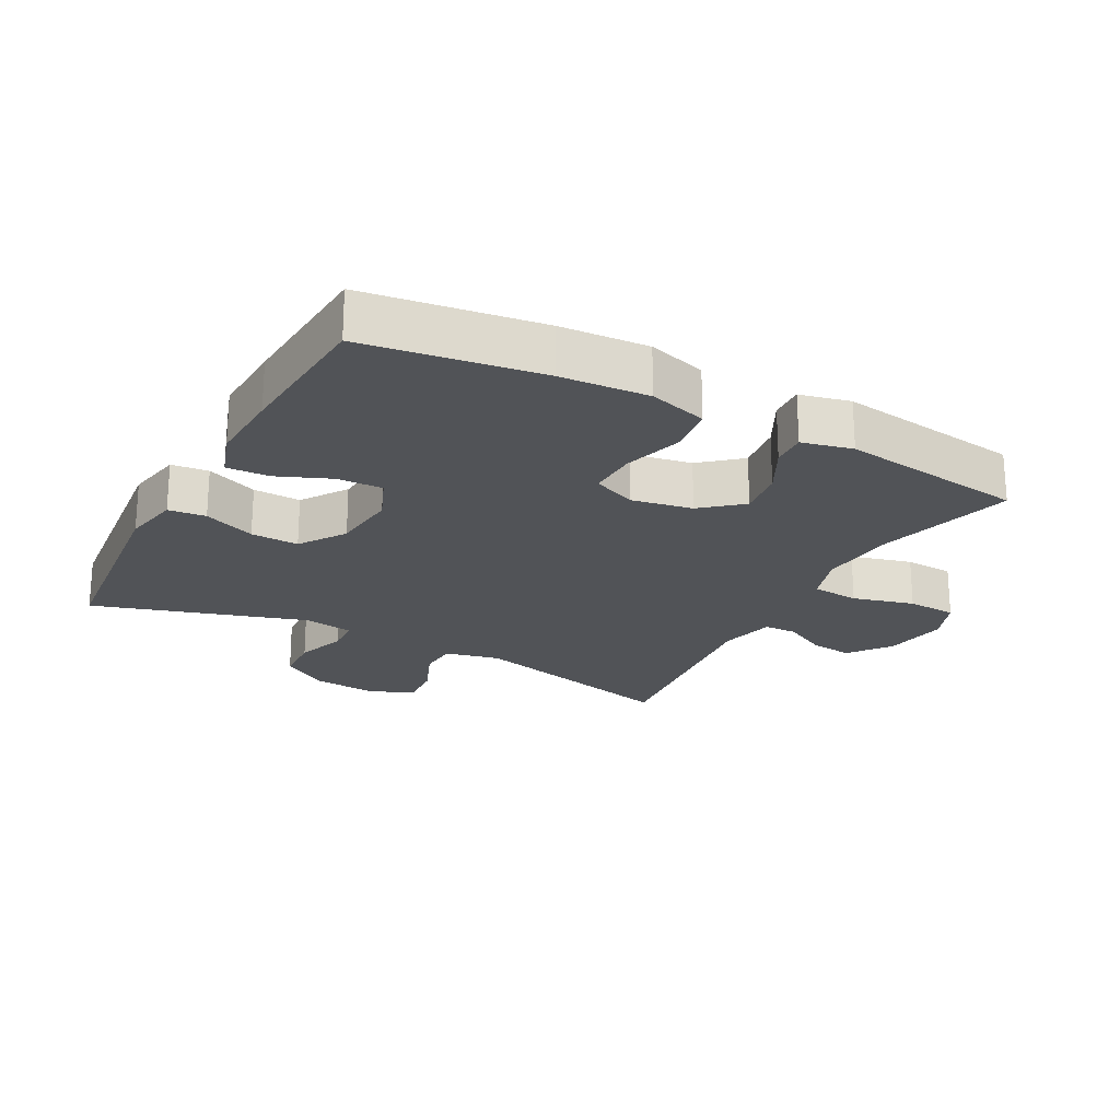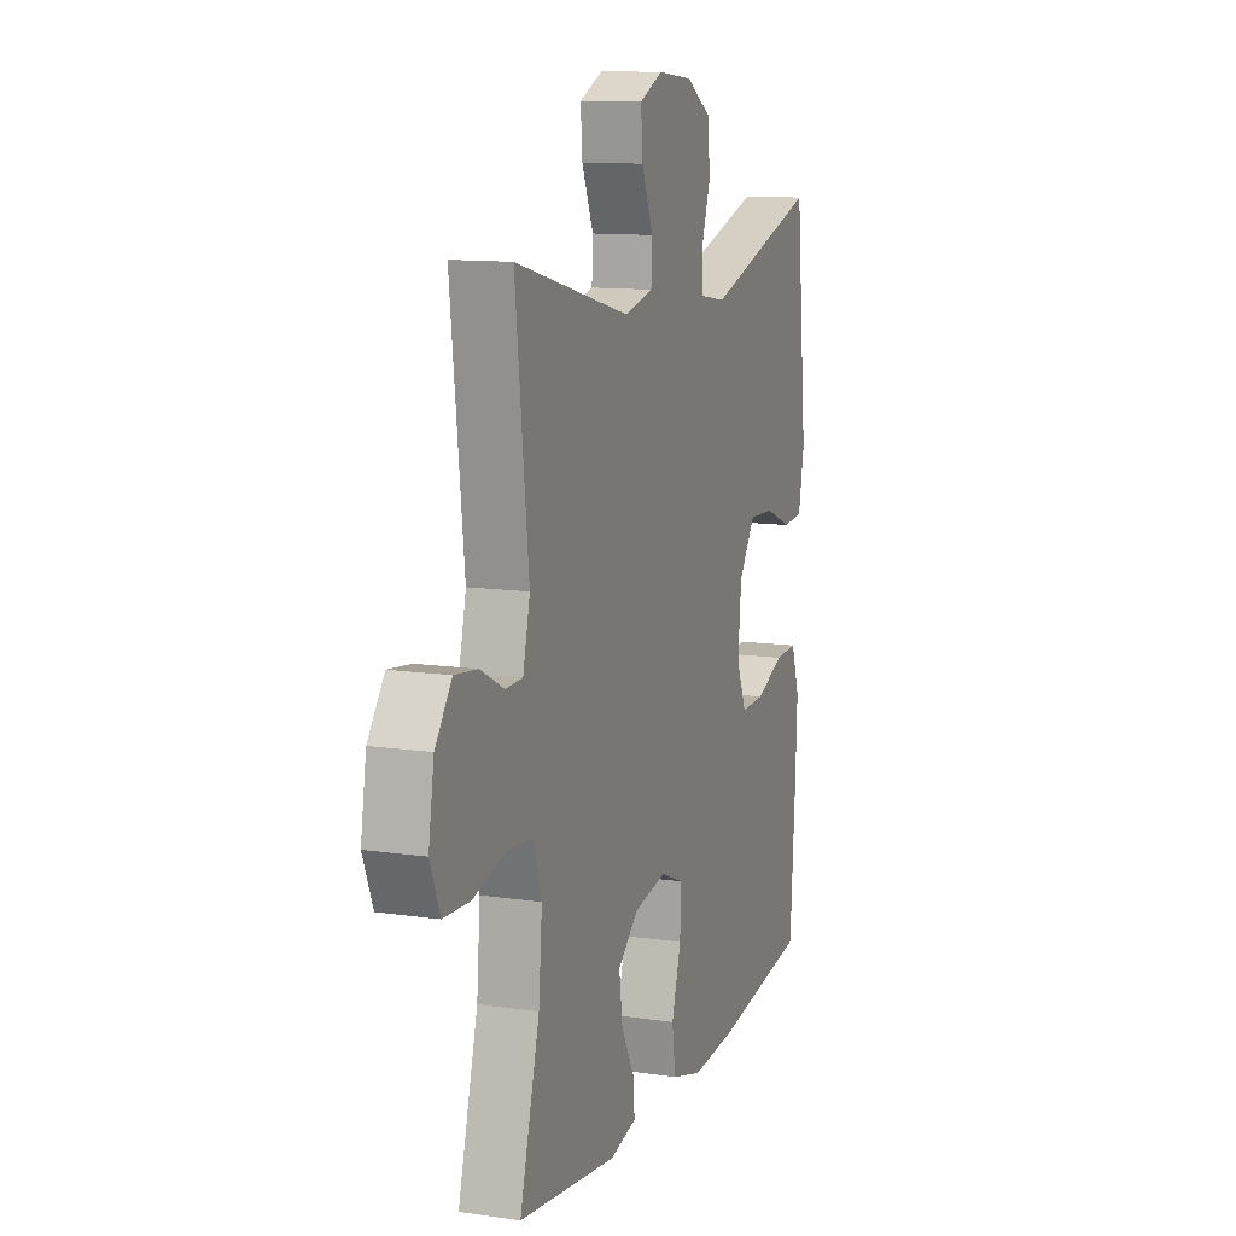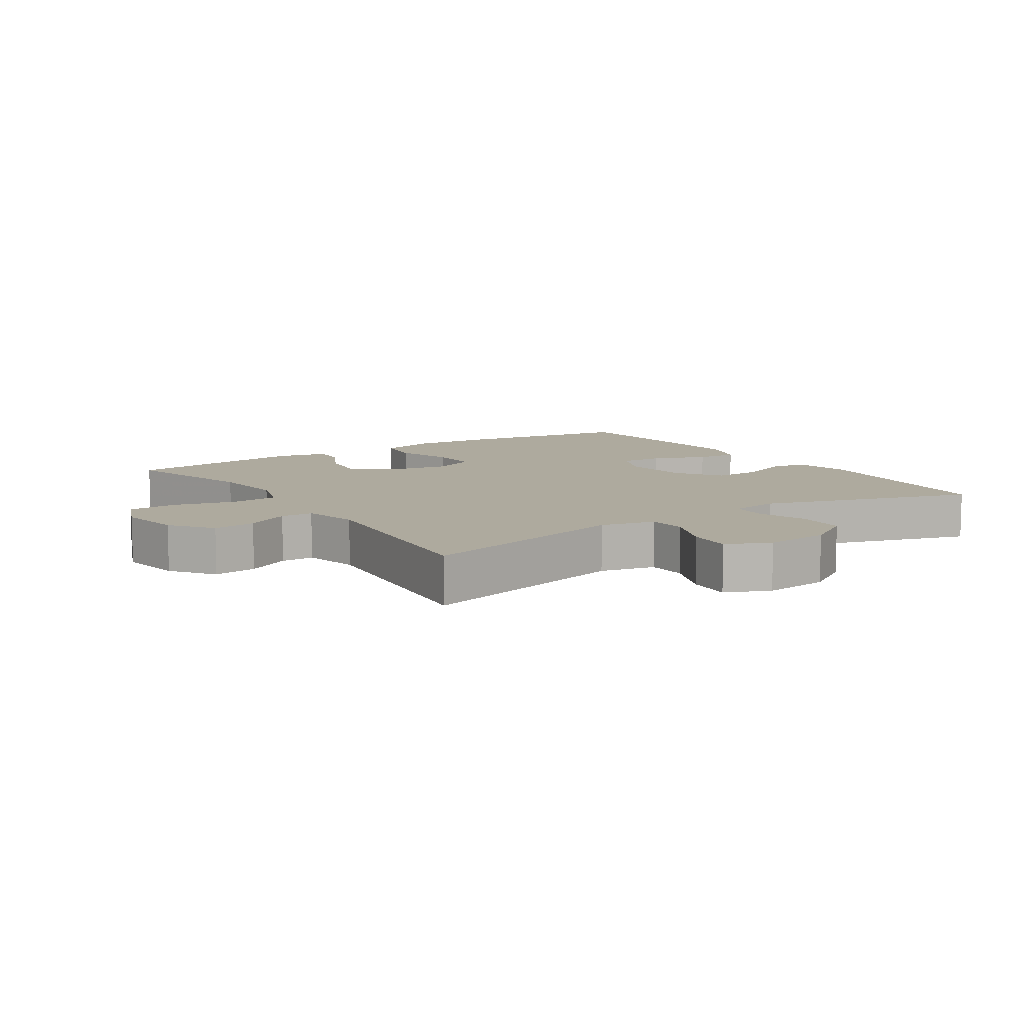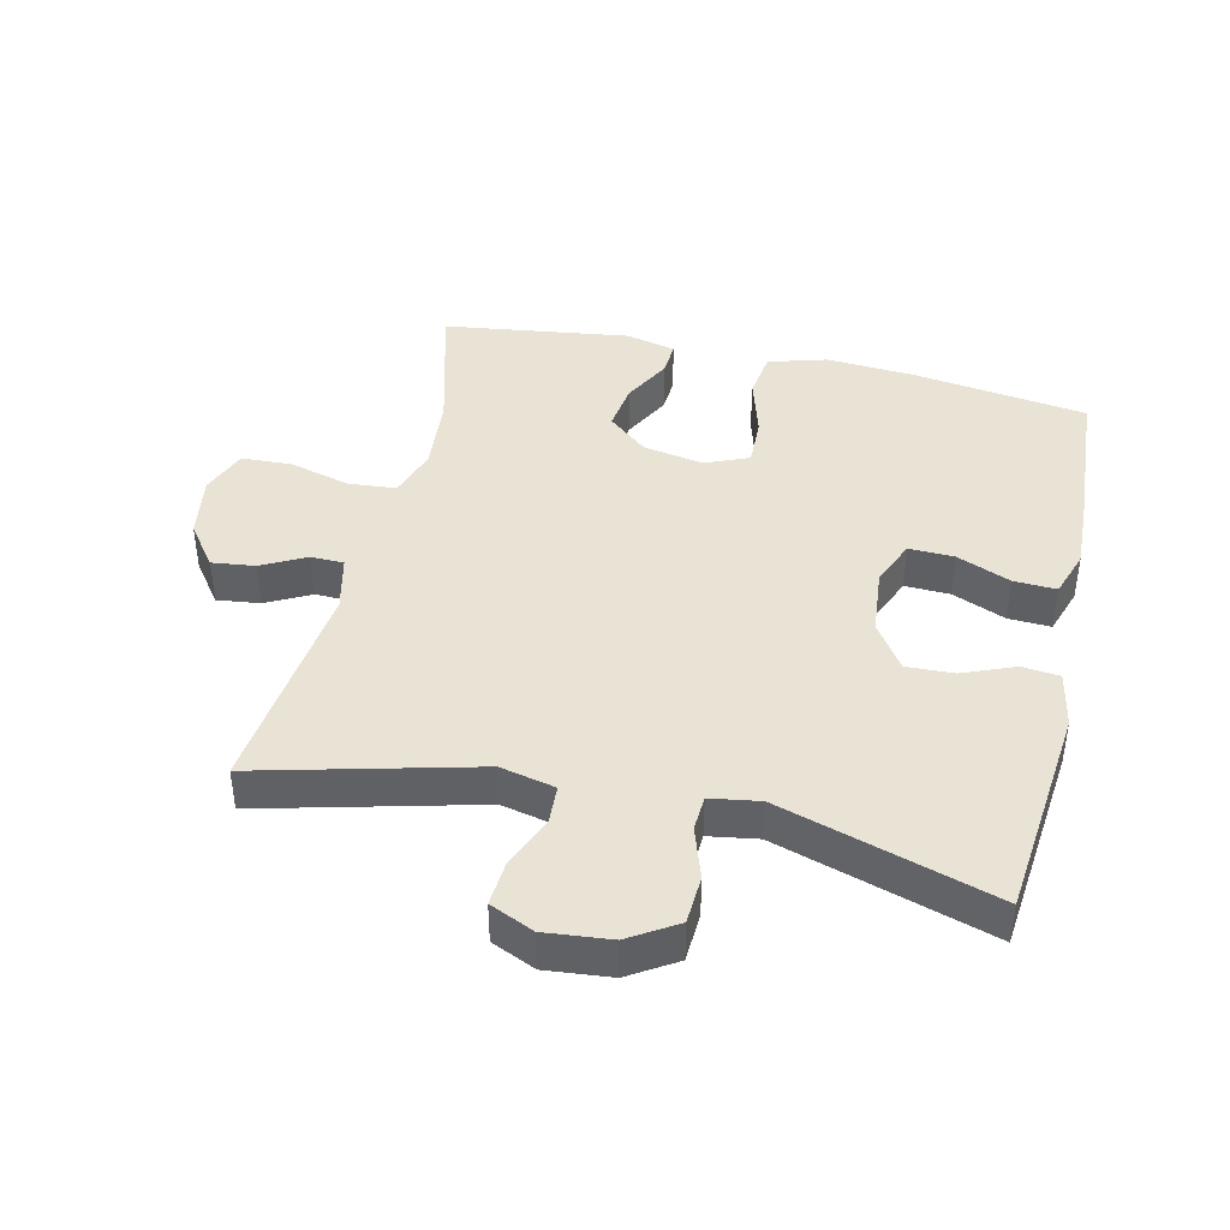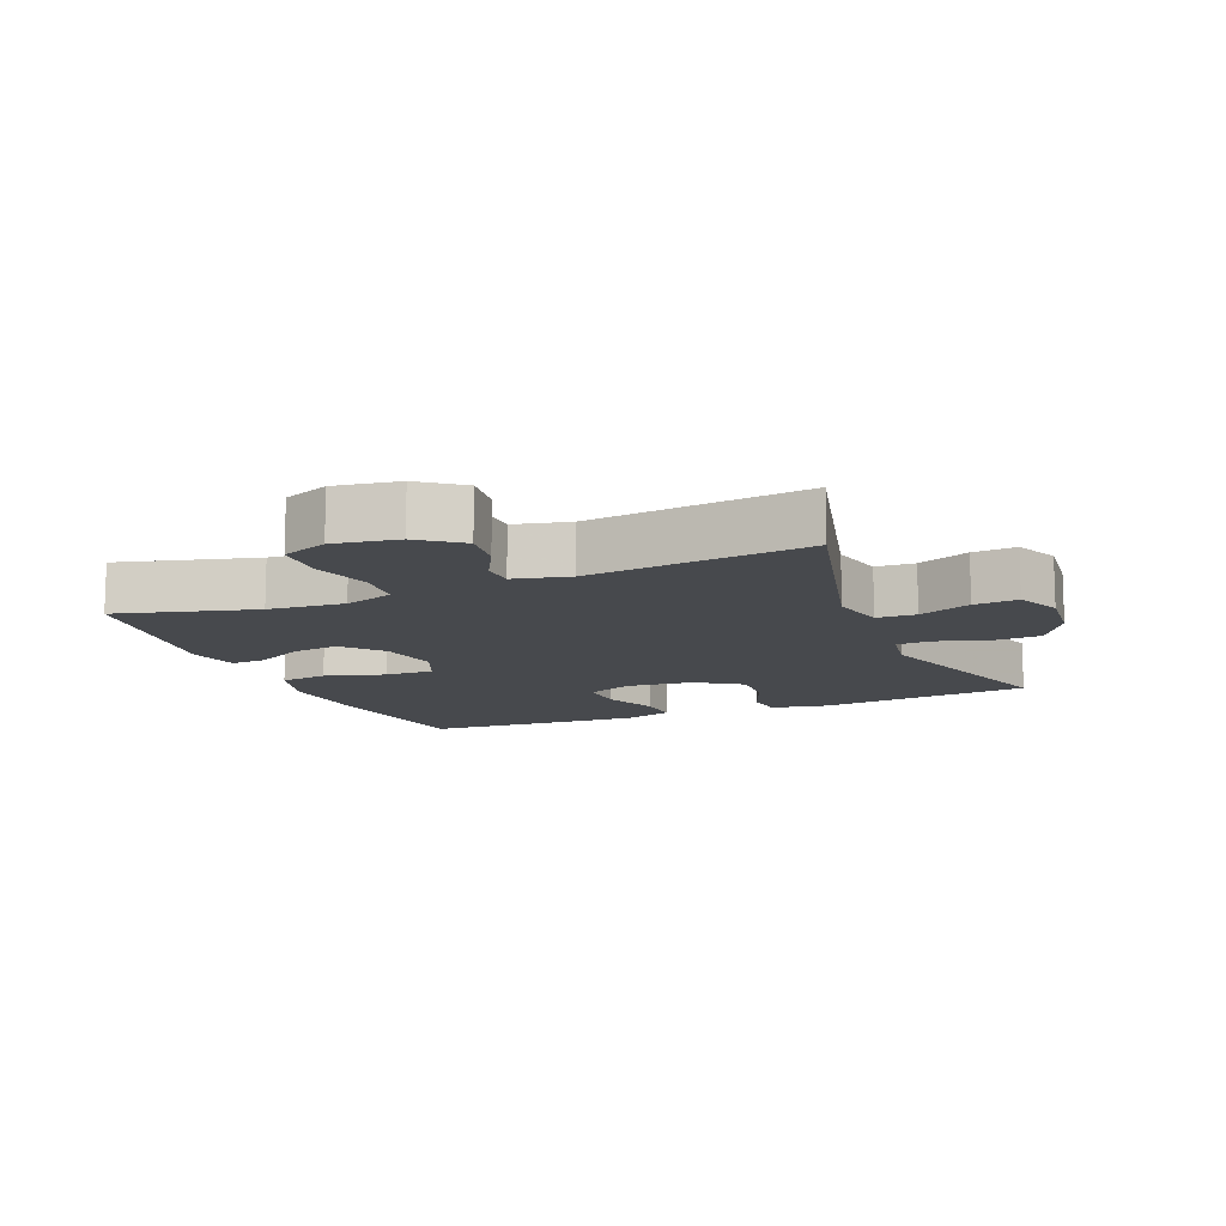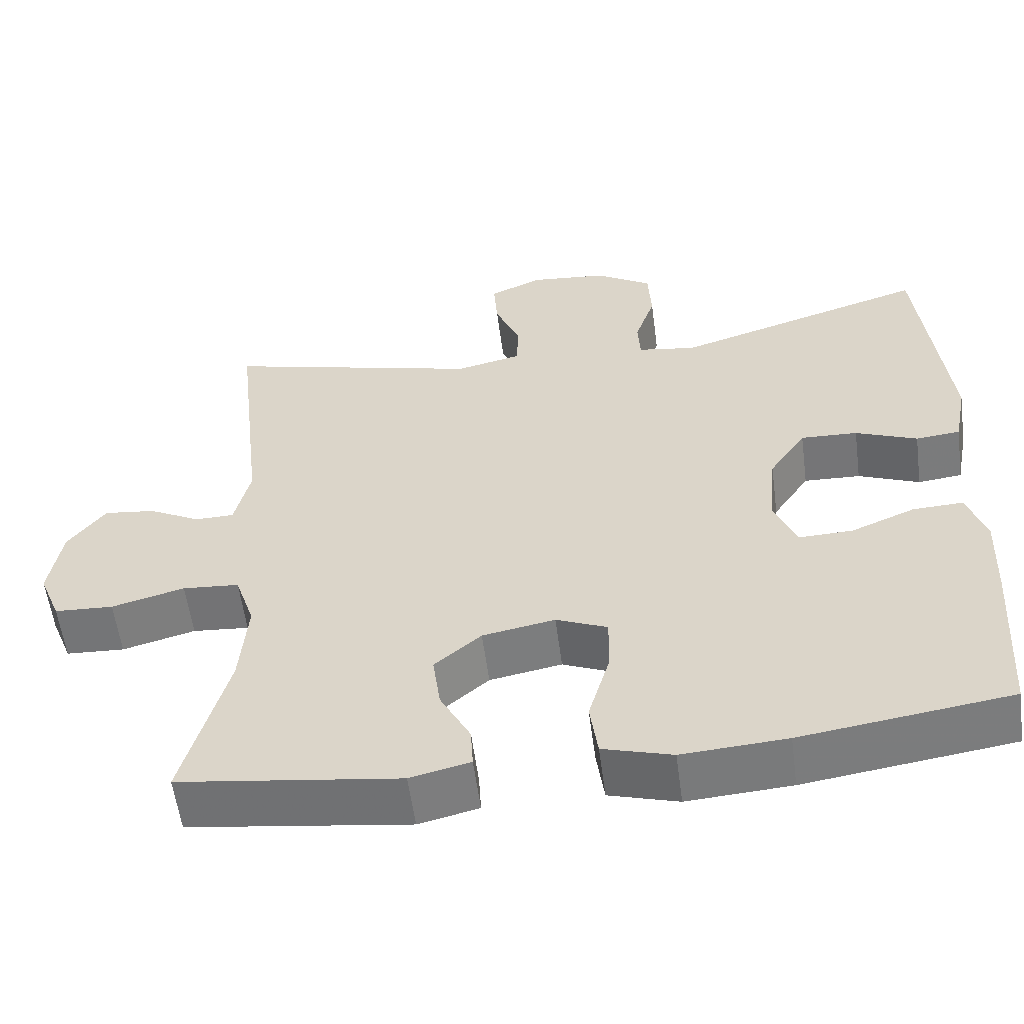
<metadata>
{"format":"obj","ext":"obj","renderer":"f3d","projection":"perspective","resolution":1024,"background":"white","views":[{"elev":-22.2,"azim":151.7,"up":"+Y"},{"elev":11.8,"azim":-70.4,"up":"+Z"},{"elev":9.3,"azim":-33.5,"up":"+Y"},{"elev":42.0,"azim":13.0,"up":"+Y"},{"elev":-12.2,"azim":-67.5,"up":"+Y"},{"elev":-57.2,"azim":7.5,"up":"+Z"}]}
</metadata>
<code>
v 0.5 0.07 -0.5
v 0.232 0.07 -0.538
v 0.098 0.07 -0.547
v 0.009 0.07 -0.521
v -0.001 0.07 -0.448
v 0.026 0.07 -0.356
v 0.028 0.07 -0.281
v -0.038 0.07 -0.253
v -0.131 0.07 -0.27
v -0.191 0.07 -0.321
v -0.181 0.07 -0.394
v -0.142 0.07 -0.468
v -0.139 0.07 -0.521
v -0.216 0.07 -0.539
v -0.5 0.07 -0.5
v -0.443 0.07 -0.289
v -0.433 0.07 -0.172
v -0.458 0.07 -0.096
v -0.531 0.07 -0.09
v -0.625 0.07 -0.115
v -0.701 0.07 -0.111
v -0.729 0.07 -0.041
v -0.713 0.07 0.057
v -0.665 0.07 0.121
v -0.599 0.07 0.113
v -0.532 0.07 0.078
v -0.482 0.07 0.079
v -0.462 0.07 0.164
v -0.5 0.07 0.5
v -0.17 0.07 0.416
v -0.086 0.07 0.435
v -0.083 0.07 0.495
v -0.116 0.07 0.575
v -0.121 0.07 0.642
v -0.054 0.07 0.672
v 0.046 0.07 0.662
v 0.118 0.07 0.617
v 0.122 0.07 0.543
v 0.096 0.07 0.465
v 0.099 0.07 0.411
v 0.174 0.07 0.399
v 0.5 0.07 0.5
v 0.534 0.07 0.172
v 0.517 0.07 0.085
v 0.46 0.07 0.079
v 0.381 0.07 0.111
v 0.308 0.07 0.114
v 0.261 0.07 0.044
v 0.251 0.07 -0.058
v 0.28 0.07 -0.128
v 0.349 0.07 -0.126
v 0.431 0.07 -0.092
v 0.496 0.07 -0.089
v 0.52 0.07 -0.161
v 0.515 0.07 -0.276
v 0.5 0 -0.5
v 0.232 0 -0.538
v 0.098 0 -0.547
v 0.009 0 -0.521
v -0.001 0 -0.448
v 0.026 0 -0.356
v 0.028 0 -0.281
v -0.038 0 -0.253
v -0.131 0 -0.27
v -0.191 0 -0.321
v -0.181 0 -0.394
v -0.142 0 -0.468
v -0.139 0 -0.521
v -0.216 0 -0.539
v -0.5 0 -0.5
v -0.443 0 -0.289
v -0.433 0 -0.172
v -0.458 0 -0.096
v -0.531 0 -0.09
v -0.625 0 -0.115
v -0.701 0 -0.111
v -0.729 0 -0.041
v -0.713 0 0.057
v -0.665 0 0.121
v -0.599 0 0.113
v -0.532 0 0.078
v -0.482 0 0.079
v -0.462 0 0.164
v -0.5 0 0.5
v -0.17 0 0.416
v -0.086 0 0.435
v -0.083 0 0.495
v -0.116 0 0.575
v -0.121 0 0.642
v -0.054 0 0.672
v 0.046 0 0.662
v 0.118 0 0.617
v 0.122 0 0.543
v 0.096 0 0.465
v 0.099 0 0.411
v 0.174 0 0.399
v 0.5 0 0.5
v 0.534 0 0.172
v 0.517 0 0.085
v 0.46 0 0.079
v 0.381 0 0.111
v 0.308 0 0.114
v 0.261 0 0.044
v 0.251 0 -0.058
v 0.28 0 -0.128
v 0.349 0 -0.126
v 0.431 0 -0.092
v 0.496 0 -0.089
v 0.52 0 -0.161
v 0.515 0 -0.276
f 4 5 6
f 3 4 6
f 2 3 6
f 1 2 6
f 55 1 6
f 54 55 6
f 53 54 6
f 52 53 6
f 51 52 6
f 50 51 6 7
f 49 50 7 8
f 48 49 8 9
f 47 48 9
f 44 45 46
f 43 44 46
f 42 43 46
f 41 42 46
f 40 41 46 47
f 37 38 39
f 36 37 39
f 35 36 39
f 34 35 39
f 33 34 39
f 32 33 39
f 31 32 39 40
f 47 9 10
f 40 47 10
f 31 40 10
f 30 31 10
f 24 25 26
f 23 24 26
f 22 23 26
f 21 22 26
f 20 21 26
f 19 20 26
f 18 19 26 27
f 17 18 27 28
f 14 15 16
f 13 14 16
f 12 13 16
f 11 12 16
f 10 11 16 17
f 28 29 30 10
f 10 17 28
f 61 60 59
f 61 59 58
f 61 58 57
f 61 57 56
f 61 56 110
f 61 110 109
f 61 109 108
f 61 108 107
f 61 107 106
f 62 61 106 105
f 63 62 105 104
f 64 63 104 103
f 64 103 102
f 101 100 99
f 101 99 98
f 101 98 97
f 101 97 96
f 102 101 96 95
f 94 93 92
f 94 92 91
f 94 91 90
f 94 90 89
f 94 89 88
f 94 88 87
f 95 94 87 86
f 65 64 102
f 65 102 95
f 65 95 86
f 65 86 85
f 81 80 79
f 81 79 78
f 81 78 77
f 81 77 76
f 81 76 75
f 81 75 74
f 82 81 74 73
f 83 82 73 72
f 71 70 69
f 71 69 68
f 71 68 67
f 71 67 66
f 72 71 66 65
f 65 85 84 83
f 83 72 65
f 1 56 57 2
f 2 57 58 3
f 3 58 59 4
f 4 59 60 5
f 5 60 61 6
f 6 61 62 7
f 7 62 63 8
f 8 63 64 9
f 9 64 65 10
f 10 65 66 11
f 11 66 67 12
f 12 67 68 13
f 13 68 69 14
f 14 69 70 15
f 15 70 71 16
f 16 71 72 17
f 17 72 73 18
f 18 73 74 19
f 19 74 75 20
f 20 75 76 21
f 21 76 77 22
f 22 77 78 23
f 23 78 79 24
f 24 79 80 25
f 25 80 81 26
f 26 81 82 27
f 27 82 83 28
f 28 83 84 29
f 29 84 85 30
f 30 85 86 31
f 31 86 87 32
f 32 87 88 33
f 33 88 89 34
f 34 89 90 35
f 35 90 91 36
f 36 91 92 37
f 37 92 93 38
f 38 93 94 39
f 39 94 95 40
f 40 95 96 41
f 41 96 97 42
f 42 97 98 43
f 43 98 99 44
f 44 99 100 45
f 45 100 101 46
f 46 101 102 47
f 47 102 103 48
f 48 103 104 49
f 49 104 105 50
f 50 105 106 51
f 51 106 107 52
f 52 107 108 53
f 53 108 109 54
f 54 109 110 55
f 55 110 56 1

</code>
